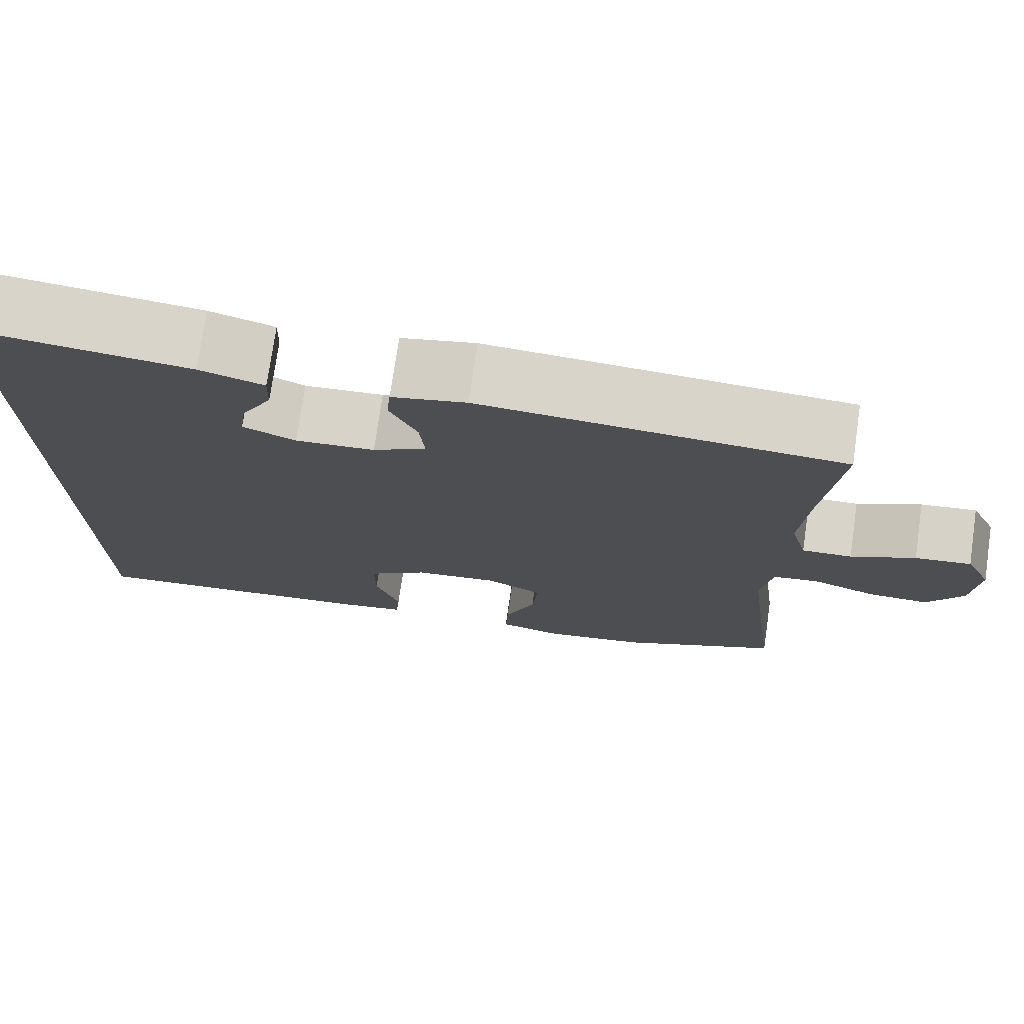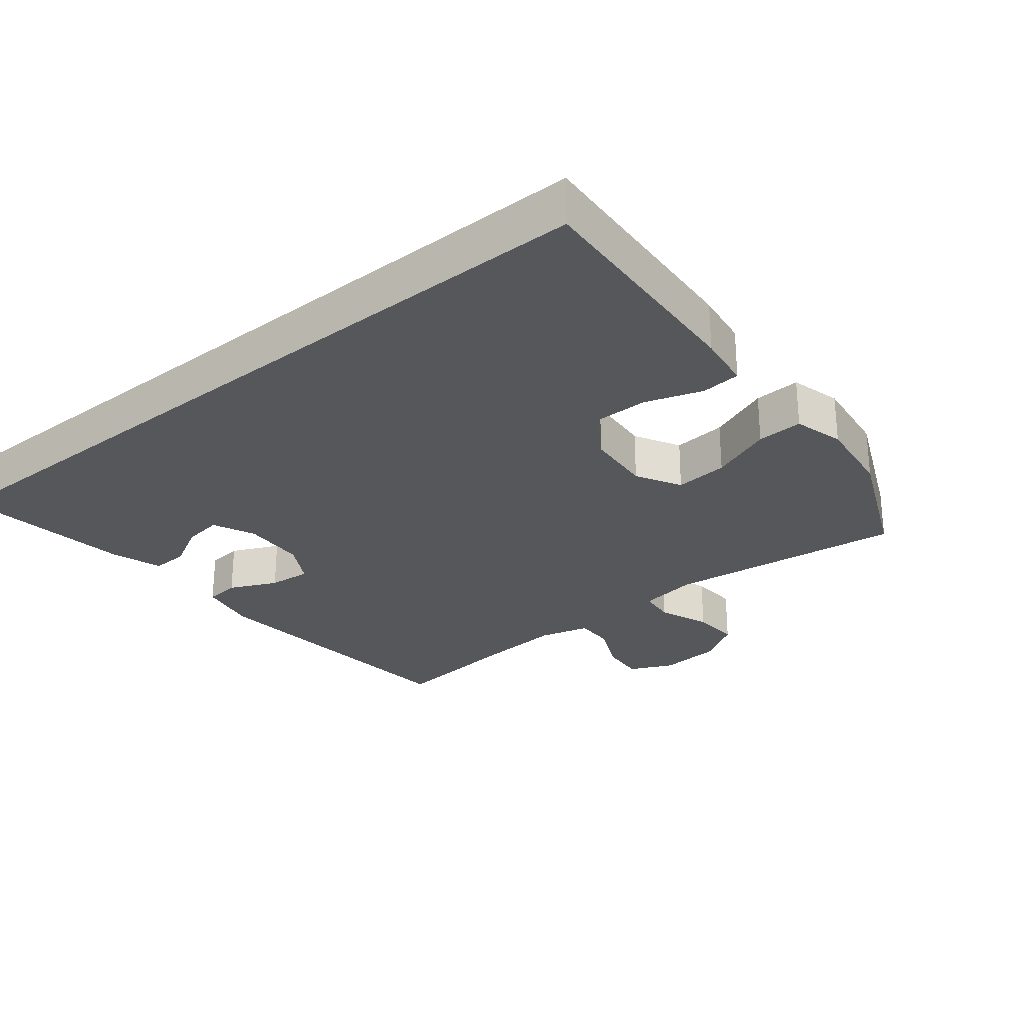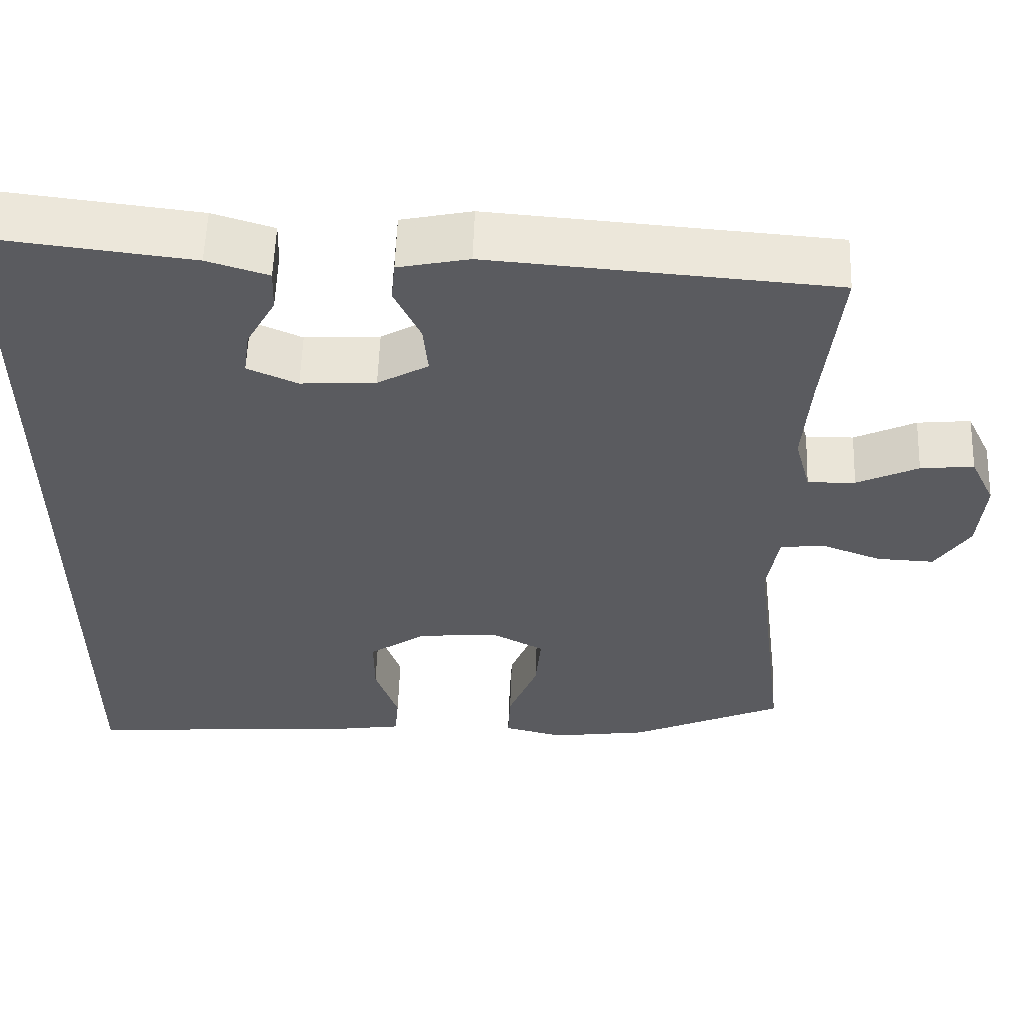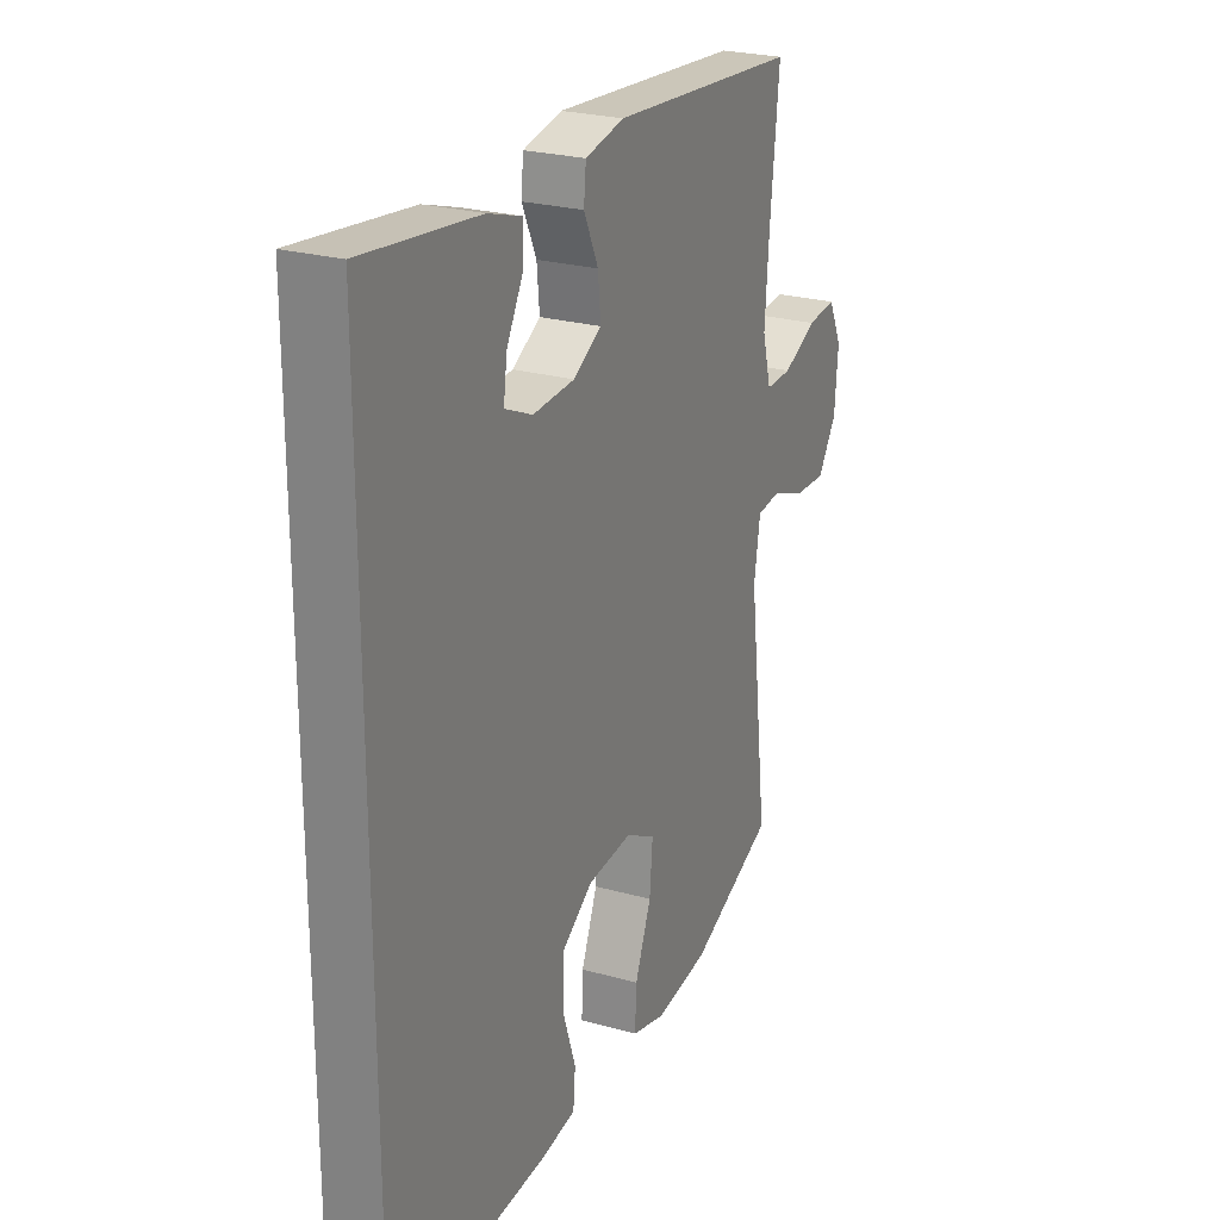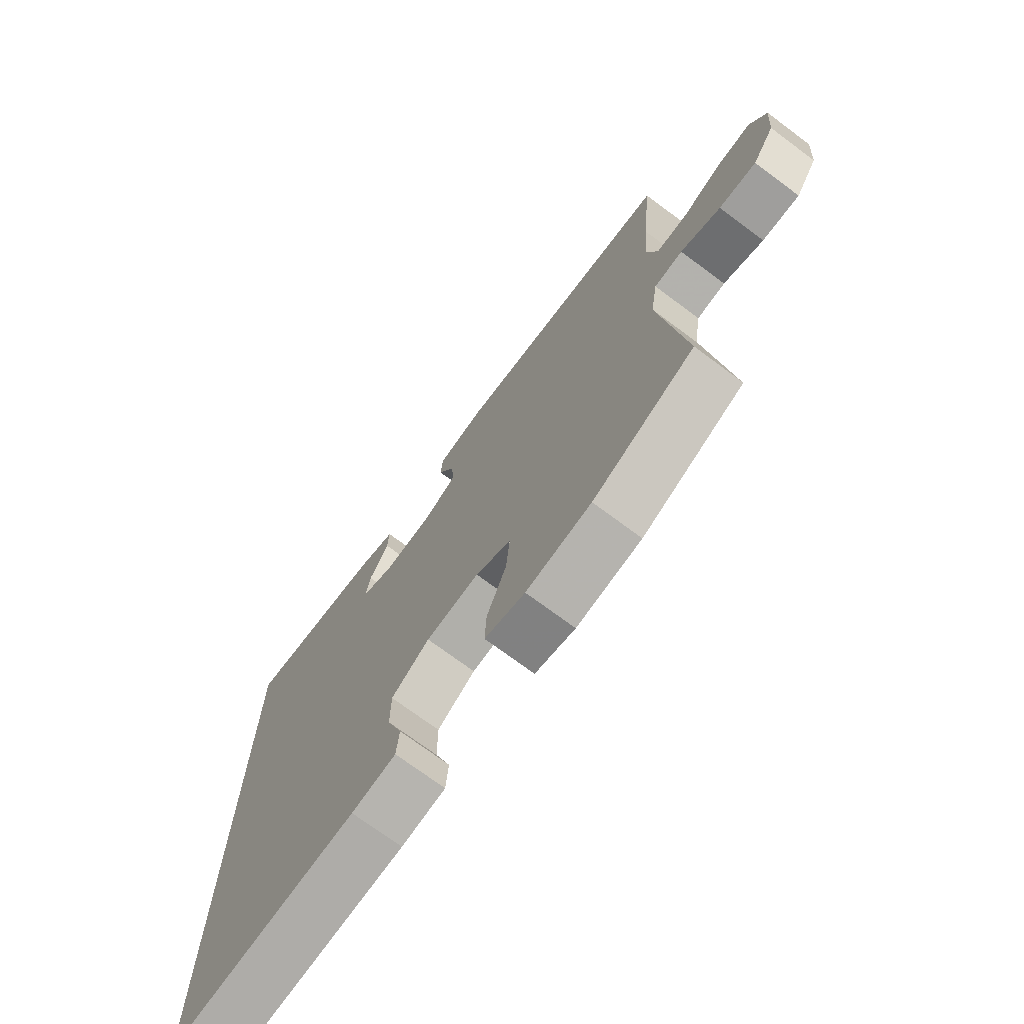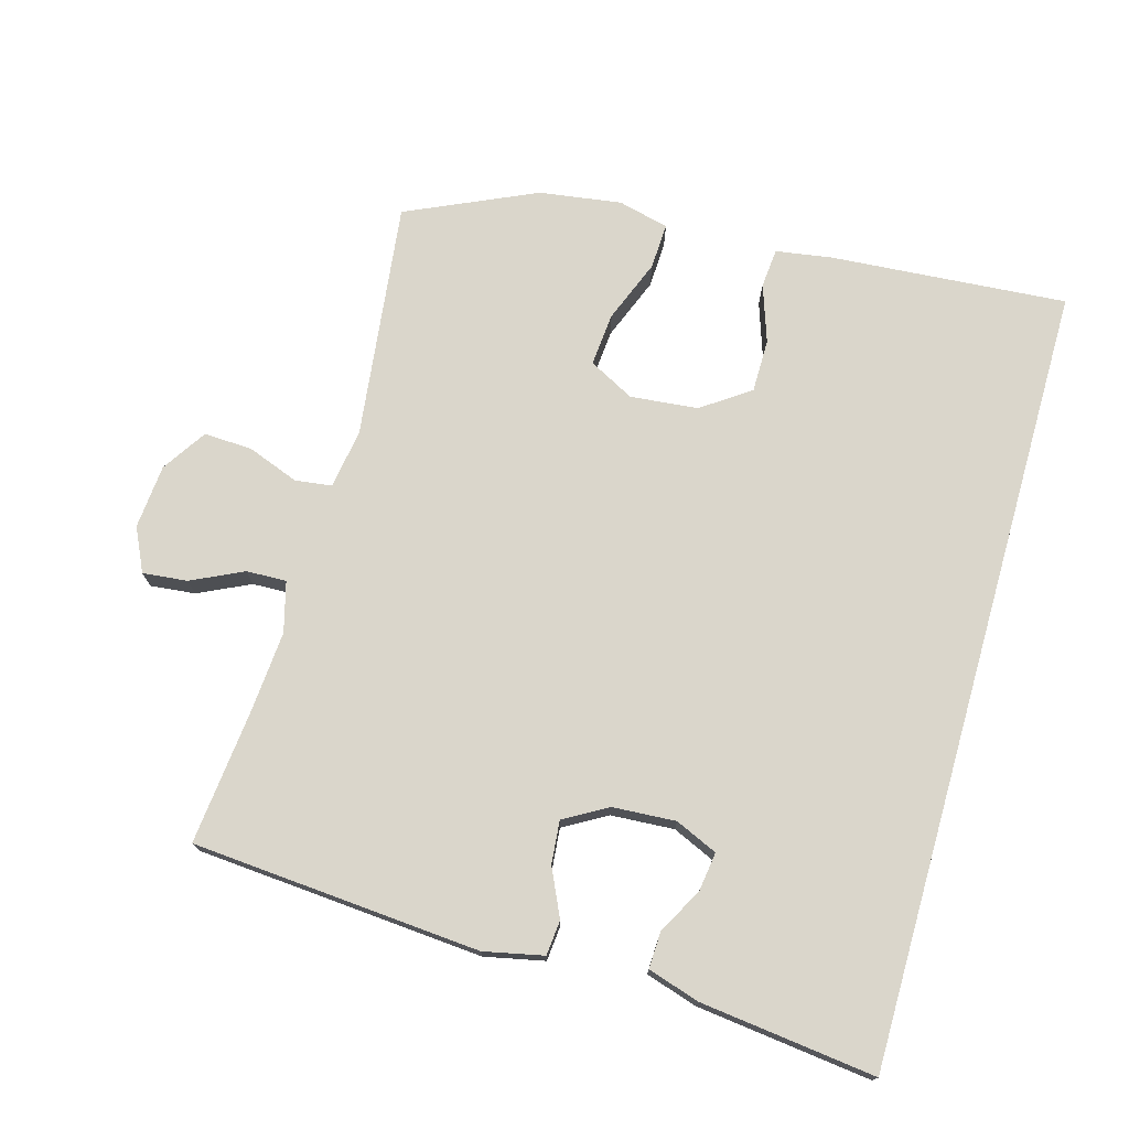
<metadata>
{"format":"obj","ext":"obj","renderer":"f3d","projection":"perspective","resolution":1024,"background":"white","views":[{"elev":75.1,"azim":-171.8,"up":"+Z"},{"elev":-27.2,"azim":129.4,"up":"+Y"},{"elev":57.0,"azim":-178.0,"up":"+Z"},{"elev":24.5,"azim":114.9,"up":"+Z"},{"elev":-73.1,"azim":-126.6,"up":"+Z"},{"elev":74.1,"azim":15.9,"up":"+Y"}]}
</metadata>
<code>
v 0.5 0.07 -0.633
v 0.145 0.07 -0.606
v 0.062 0.07 -0.593
v 0.057 0.07 -0.534
v 0.086 0.07 -0.448
v 0.086 0.07 -0.368
v 0.014 0.07 -0.318
v -0.087 0.07 -0.308
v -0.155 0.07 -0.344
v -0.148 0.07 -0.424
v -0.111 0.07 -0.518
v -0.108 0.07 -0.587
v -0.184 0.07 -0.606
v -0.307 0.07 -0.588
v -0.5 0.07 -0.5
v -0.456 0.07 -0.144
v -0.47 0.07 -0.055
v -0.525 0.07 -0.048
v -0.602 0.07 -0.077
v -0.674 0.07 -0.08
v -0.717 0.07 -0.014
v -0.725 0.07 0.082
v -0.694 0.07 0.147
v -0.627 0.07 0.14
v -0.55 0.07 0.103
v -0.49 0.07 0.101
v -0.47 0.07 0.176
v -0.479 0.07 0.296
v -0.5 0.07 0.5
v -0.069 0.07 0.533
v 0.02 0.07 0.514
v 0.025 0.07 0.462
v -0.008 0.07 0.391
v -0.014 0.07 0.327
v 0.05 0.07 0.29
v 0.145 0.07 0.284
v 0.208 0.07 0.312
v 0.2 0.07 0.37
v 0.163 0.07 0.438
v 0.161 0.07 0.493
v 0.238 0.07 0.517
v 0.5 0.07 0.548
v 0.5 0 -0.633
v 0.145 0 -0.606
v 0.062 0 -0.593
v 0.057 0 -0.534
v 0.086 0 -0.448
v 0.086 0 -0.368
v 0.014 0 -0.318
v -0.087 0 -0.308
v -0.155 0 -0.344
v -0.148 0 -0.424
v -0.111 0 -0.518
v -0.108 0 -0.587
v -0.184 0 -0.606
v -0.307 0 -0.588
v -0.5 0 -0.5
v -0.456 0 -0.144
v -0.47 0 -0.055
v -0.525 0 -0.048
v -0.602 0 -0.077
v -0.674 0 -0.08
v -0.717 0 -0.014
v -0.725 0 0.082
v -0.694 0 0.147
v -0.627 0 0.14
v -0.55 0 0.103
v -0.49 0 0.101
v -0.47 0 0.176
v -0.479 0 0.296
v -0.5 0 0.5
v -0.069 0 0.533
v 0.02 0 0.514
v 0.025 0 0.462
v -0.008 0 0.391
v -0.014 0 0.327
v 0.05 0 0.29
v 0.145 0 0.284
v 0.208 0 0.312
v 0.2 0 0.37
v 0.163 0 0.438
v 0.161 0 0.493
v 0.238 0 0.517
v 0.5 0 0.548
f 40 41 42
f 39 40 42
f 38 39 42
f 37 38 42 1
f 36 37 1 2
f 35 36 2
f 34 35 2
f 31 32 33
f 30 31 33
f 29 30 33
f 28 29 33
f 27 28 33 34
f 26 27 34
f 23 24 25
f 22 23 25
f 21 22 25
f 20 21 25
f 19 20 25
f 18 19 25
f 17 18 25 26
f 16 17 26 34
f 14 15 16
f 13 14 16
f 12 13 16
f 11 12 16
f 10 11 16
f 9 10 16
f 8 9 16 34
f 2 3 4 5
f 2 5 6
f 34 2 6
f 7 8 34
f 6 7 34
f 84 83 82
f 84 82 81
f 84 81 80
f 43 84 80 79
f 44 43 79 78
f 44 78 77
f 44 77 76
f 75 74 73
f 75 73 72
f 75 72 71
f 75 71 70
f 76 75 70 69
f 76 69 68
f 67 66 65
f 67 65 64
f 67 64 63
f 67 63 62
f 67 62 61
f 67 61 60
f 68 67 60 59
f 76 68 59 58
f 58 57 56
f 58 56 55
f 58 55 54
f 58 54 53
f 58 53 52
f 58 52 51
f 76 58 51 50
f 47 46 45 44
f 48 47 44
f 48 44 76
f 76 50 49
f 76 49 48
f 1 43 44 2
f 2 44 45 3
f 3 45 46 4
f 4 46 47 5
f 5 47 48 6
f 6 48 49 7
f 7 49 50 8
f 8 50 51 9
f 9 51 52 10
f 10 52 53 11
f 11 53 54 12
f 12 54 55 13
f 13 55 56 14
f 14 56 57 15
f 15 57 58 16
f 16 58 59 17
f 17 59 60 18
f 18 60 61 19
f 19 61 62 20
f 20 62 63 21
f 21 63 64 22
f 22 64 65 23
f 23 65 66 24
f 24 66 67 25
f 25 67 68 26
f 26 68 69 27
f 27 69 70 28
f 28 70 71 29
f 29 71 72 30
f 30 72 73 31
f 31 73 74 32
f 32 74 75 33
f 33 75 76 34
f 34 76 77 35
f 35 77 78 36
f 36 78 79 37
f 37 79 80 38
f 38 80 81 39
f 39 81 82 40
f 40 82 83 41
f 41 83 84 42
f 42 84 43 1

</code>
